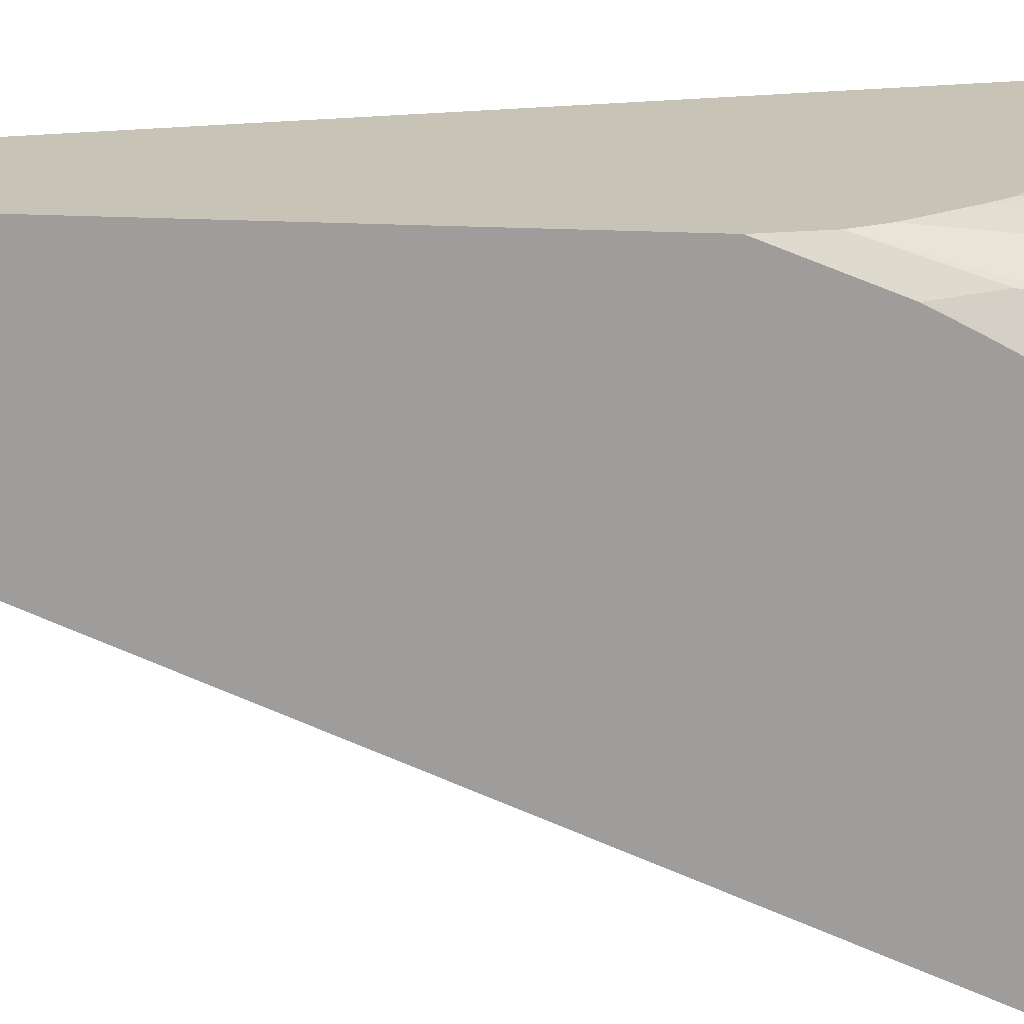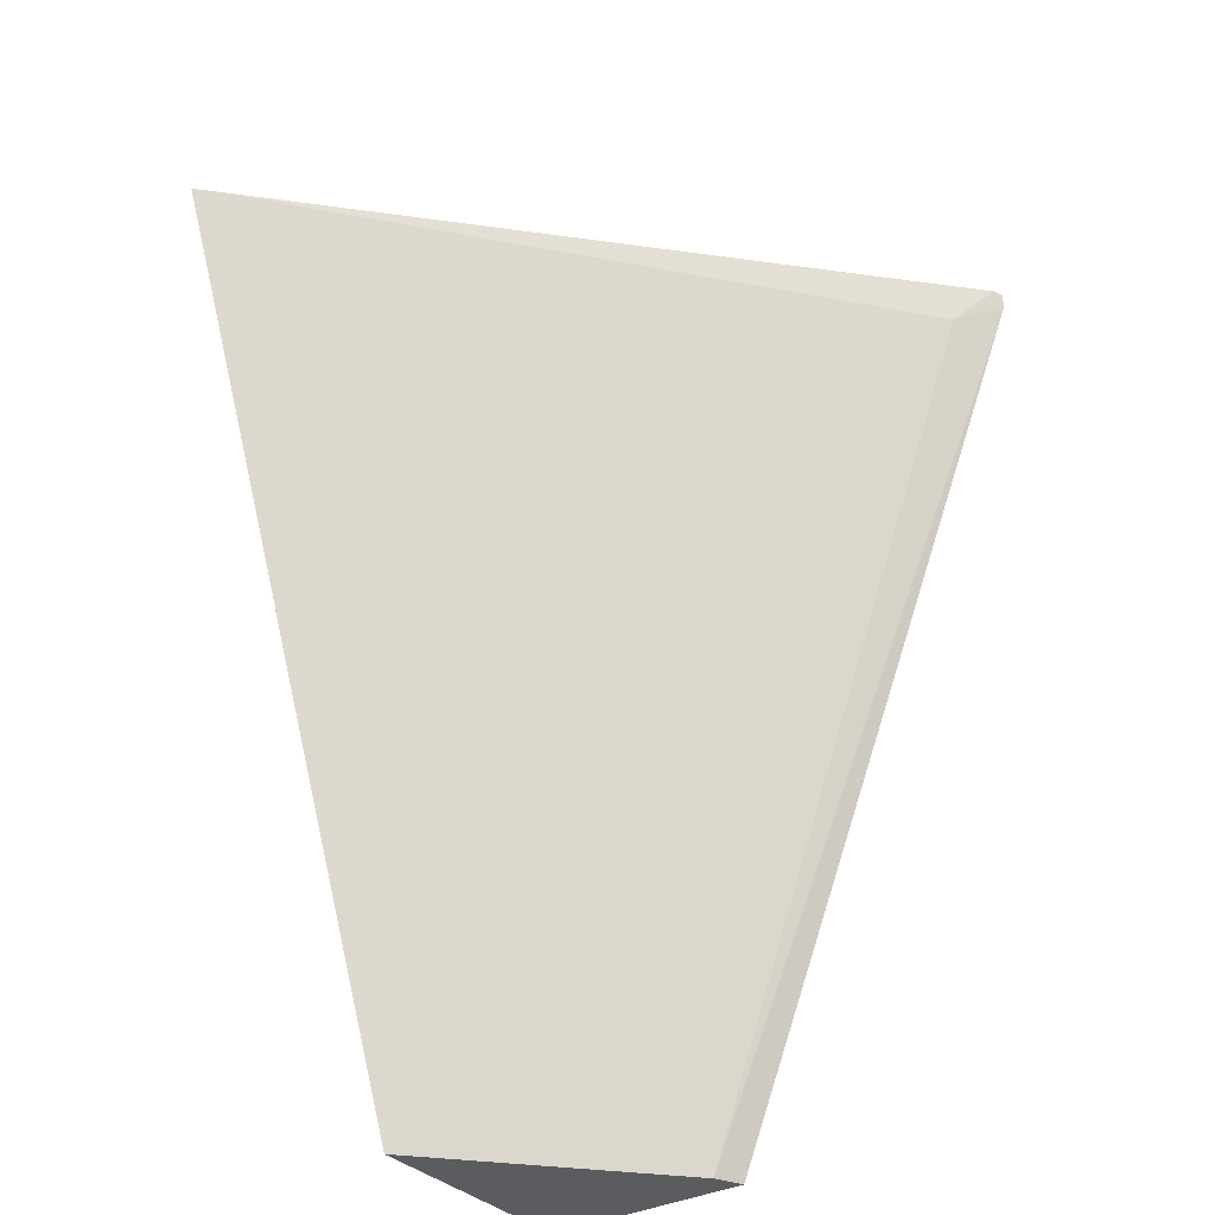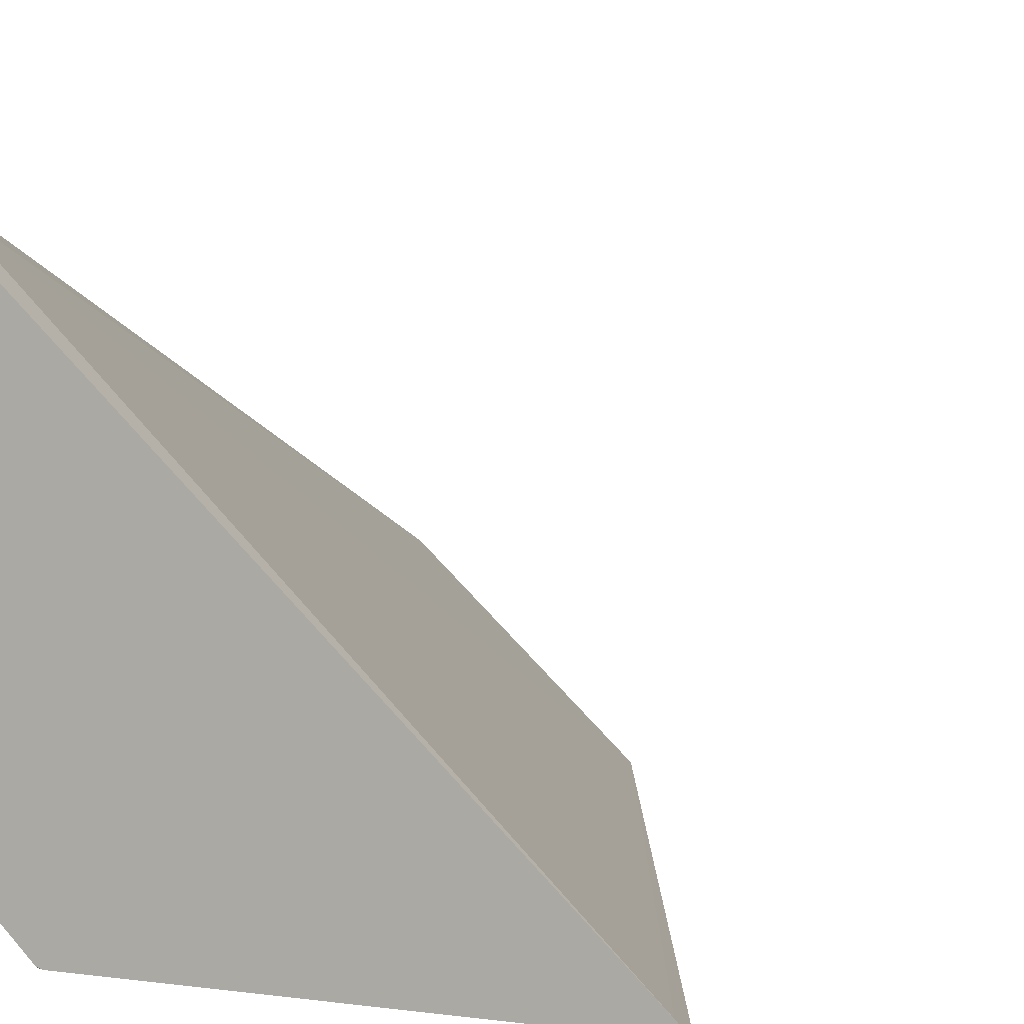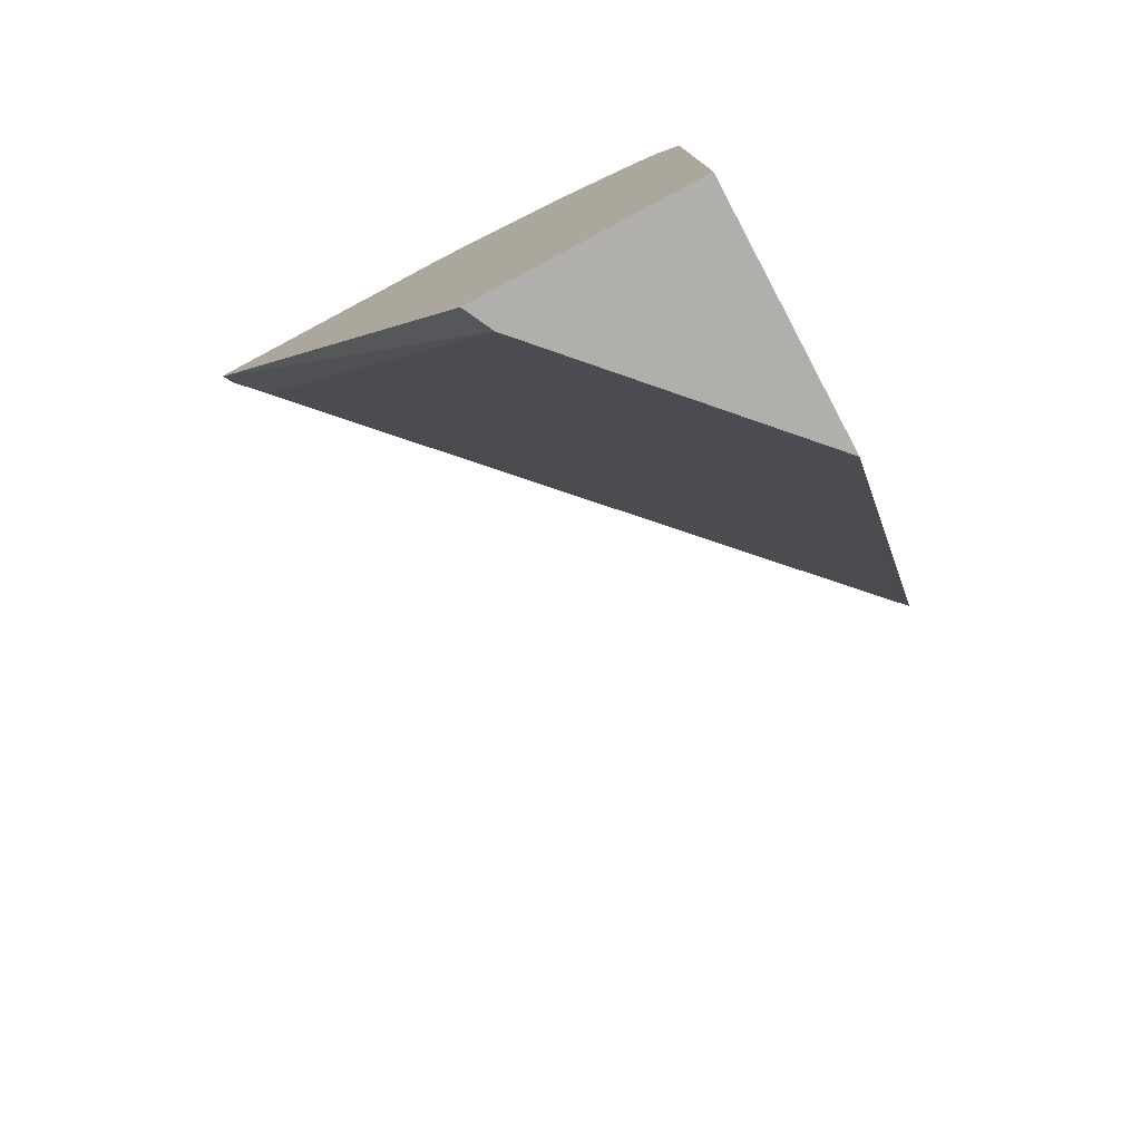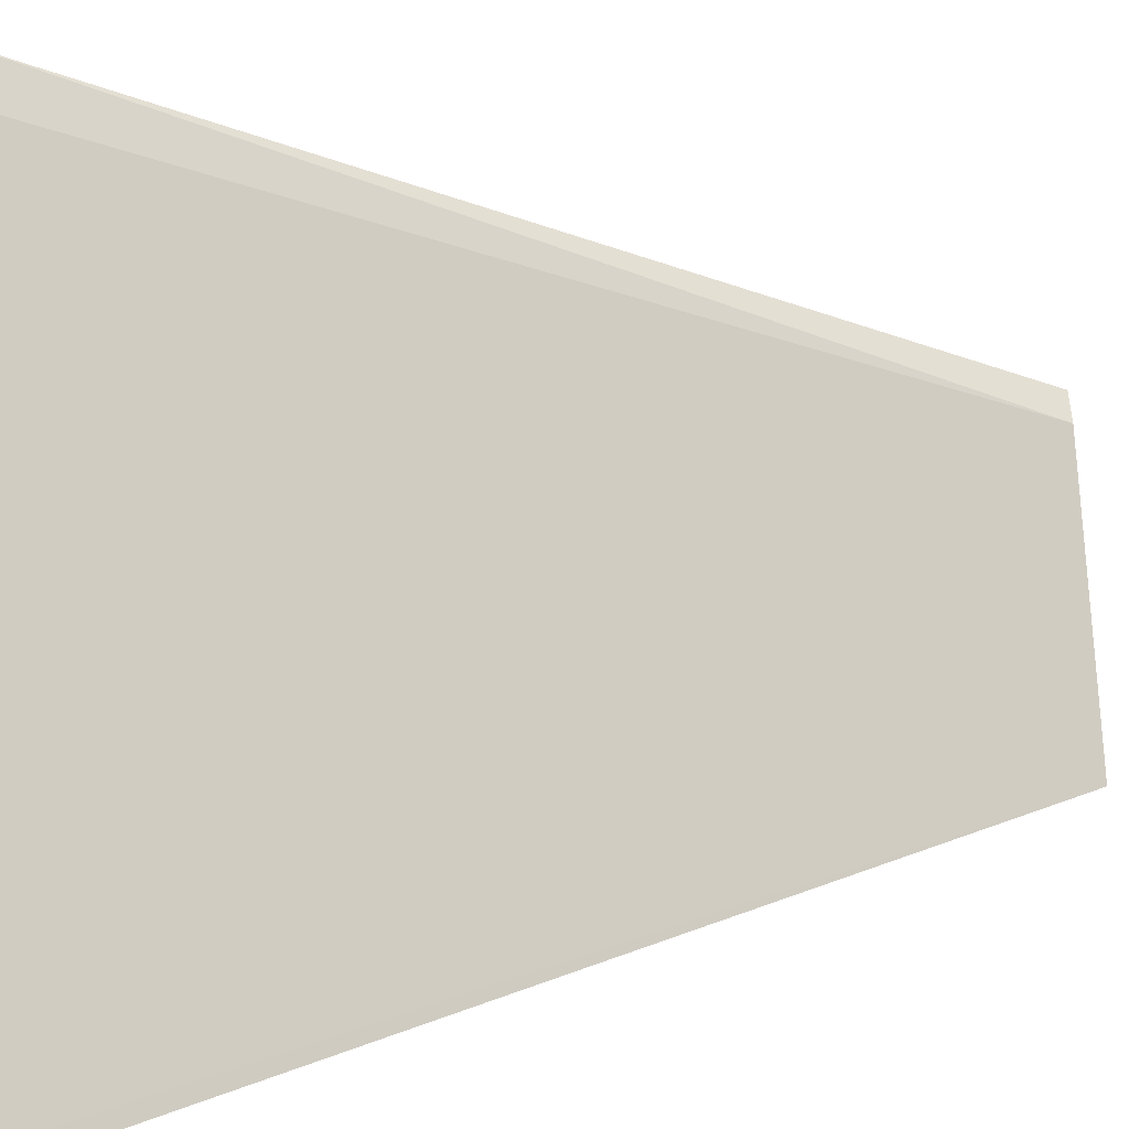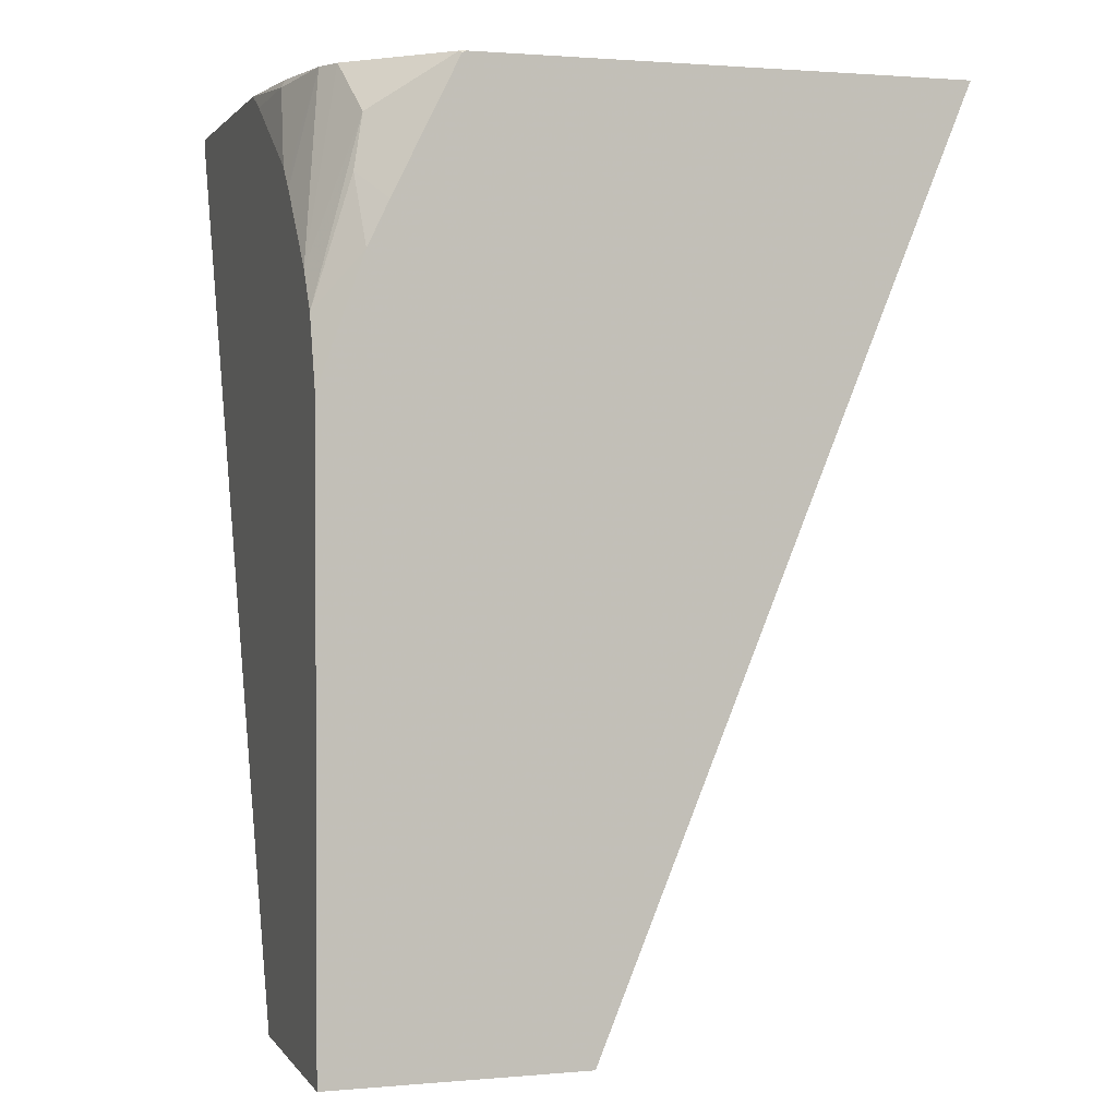
<metadata>
{"format":"obj","ext":"obj","renderer":"f3d","projection":"perspective","resolution":1024,"background":"white","views":[{"elev":-70.5,"azim":-91.6,"up":"+Y"},{"elev":-33.7,"azim":125.8,"up":"+Z"},{"elev":5.8,"azim":22.1,"up":"+Y"},{"elev":-78.1,"azim":-62.0,"up":"+Z"},{"elev":35.6,"azim":85.3,"up":"+Y"},{"elev":1.5,"azim":-17.6,"up":"+Z"}]}
</metadata>
<code>
v -0.5254 0.07266 0.2841
v -0.5254 0.155 0.2841
v -0.5254 0.07258 0.284
v -0.523 0.04024 0.2816
v -0.5217 0.04149 0.2841
v -0.5254 0.1634 0.2841
v -0.5254 0.1633 0.284
v -0.5254 0.0628 0.2791
v -0.5167 0.01763 0.2841
v -0.5254 0.02501 0.2566
v -0.523 0.02012 0.2615
v -0.5217 0.1621 0.2841
v -0.5254 0.1633 0.2791
v -0.5129 0.01007 0.2841
v -0.5254 0.01768 0.2492
v -0.5254 -0.003791 0.2251
v -0.3357 -0.01383 0.2841
v -0.5129 0.1508 0.2715
v -0.5162 0.04694 0.002659
v -0.5254 0.05151 0.002659
v -0.5053 0.002502 0.2841
v -0.5095 -0.006688 0.2682
v -0.5254 -0.01158 0.2127
v -0.3313 -0.01823 0.2841
v -0.4463 -0.01823 0.002659
v -0.5254 -0.01823 0.002659
v -0.5003 -0.002493 0.2841
v -0.5129 -0.01005 0.2514
v -0.4846 -0.01823 0.2835
v -0.4852 -0.0176 0.2841
v -0.5254 -0.01823 0.1905
v -0.5113 -0.01823 0.2297
v -0.4834 -0.01823 0.2841
v -0.5047 -0.01823 0.2432
f 19 25 26
f 18 25 19
f 17 25 18
f 17 24 25
f 16 23 22
f 14 22 21
f 12 18 13
f 13 19 20
f 13 18 19
f 12 17 18
f 10 15 11
f 19 26 20
f 9 16 14
f 14 16 22
f 21 22 27
f 24 34 32
f 22 28 29
f 22 29 30
f 22 30 27
f 23 31 32
f 23 32 28
f 24 33 29
f 24 29 34
f 24 32 31
f 24 31 26
f 24 26 25
f 28 32 34
f 28 34 29
f 29 33 30
f 9 15 16
f 22 23 28
f 9 11 15
f 1 2 7
f 6 12 13
f 6 13 7
f 1 13 20
f 1 20 26
f 1 26 31
f 1 31 23
f 1 23 16
f 1 16 15
f 1 15 10
f 1 10 8
f 1 8 3
f 1 3 4
f 1 4 5
f 1 5 9
f 1 9 14
f 1 7 13
f 1 21 27
f 1 14 21
f 4 10 11
f 4 8 10
f 4 9 5
f 3 8 4
f 2 6 7
f 4 11 9
f 1 12 6
f 1 17 12
f 1 24 17
f 1 33 24
f 1 30 33
f 1 27 30
f 1 6 2

</code>
